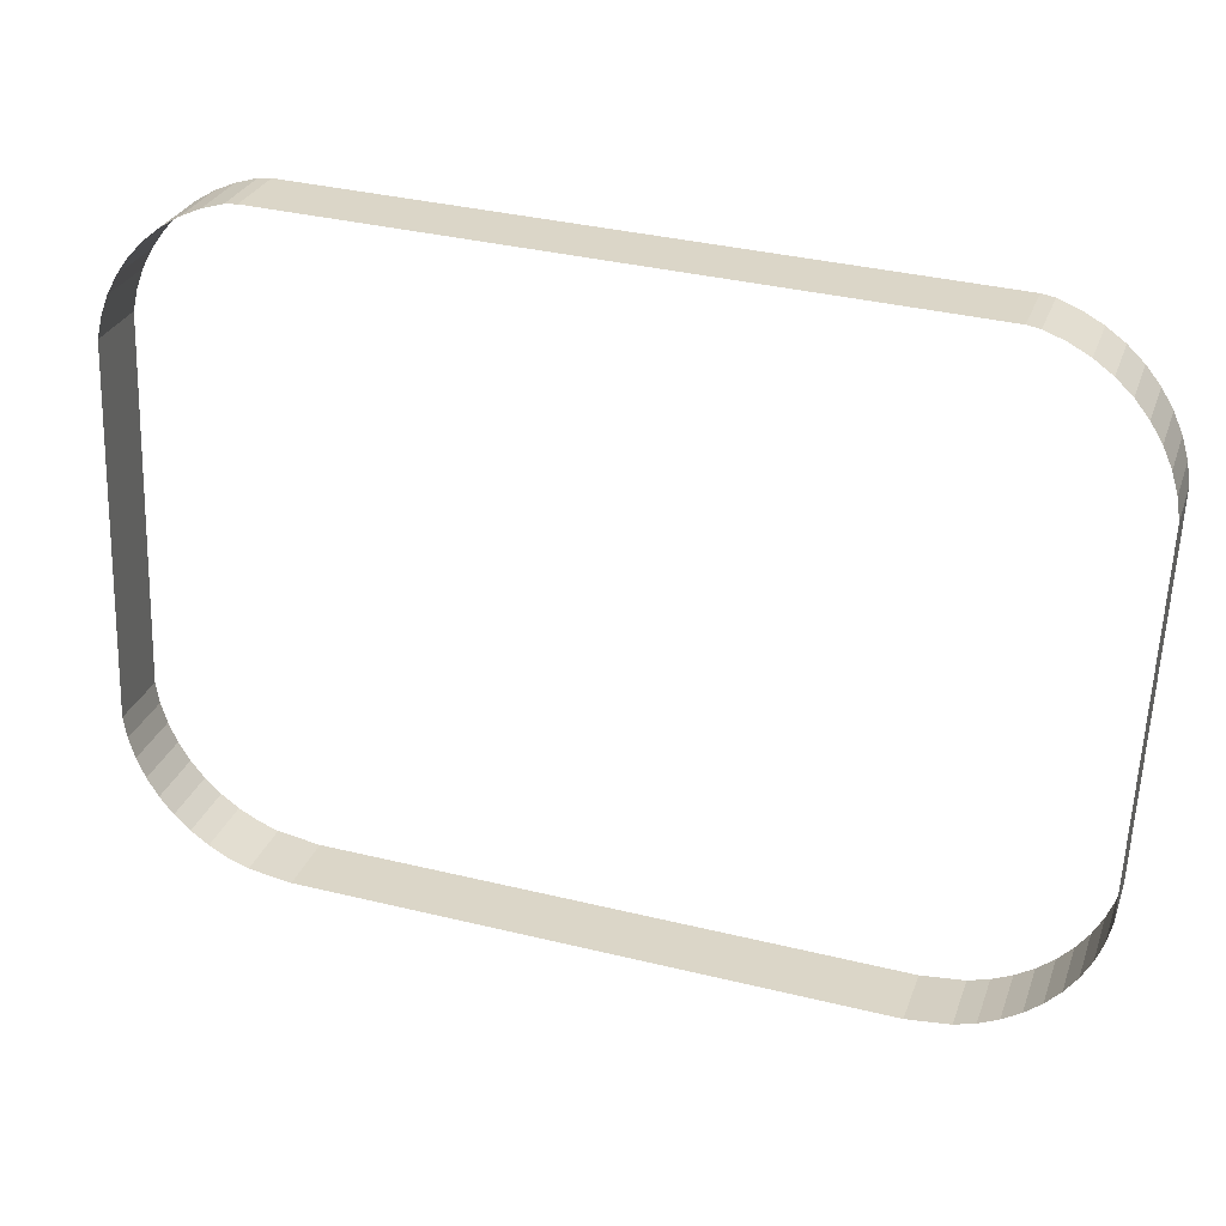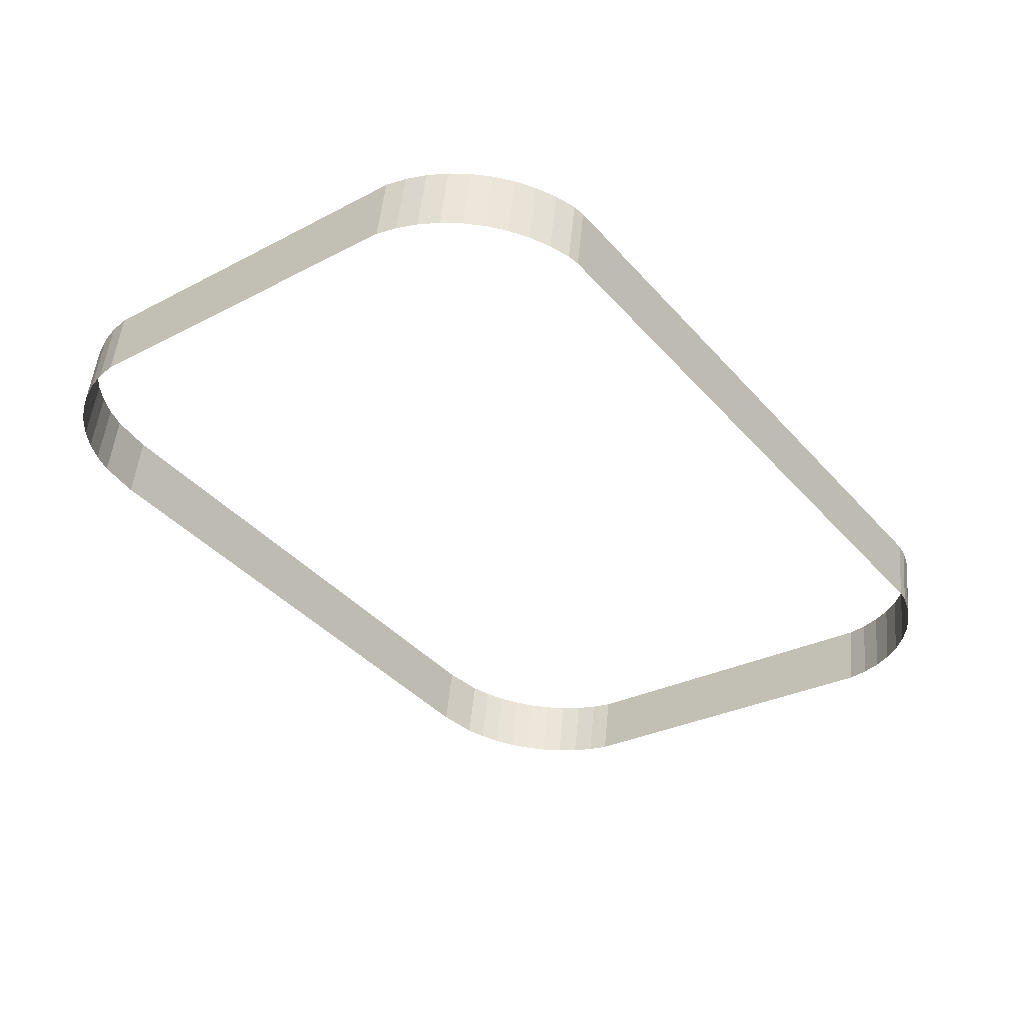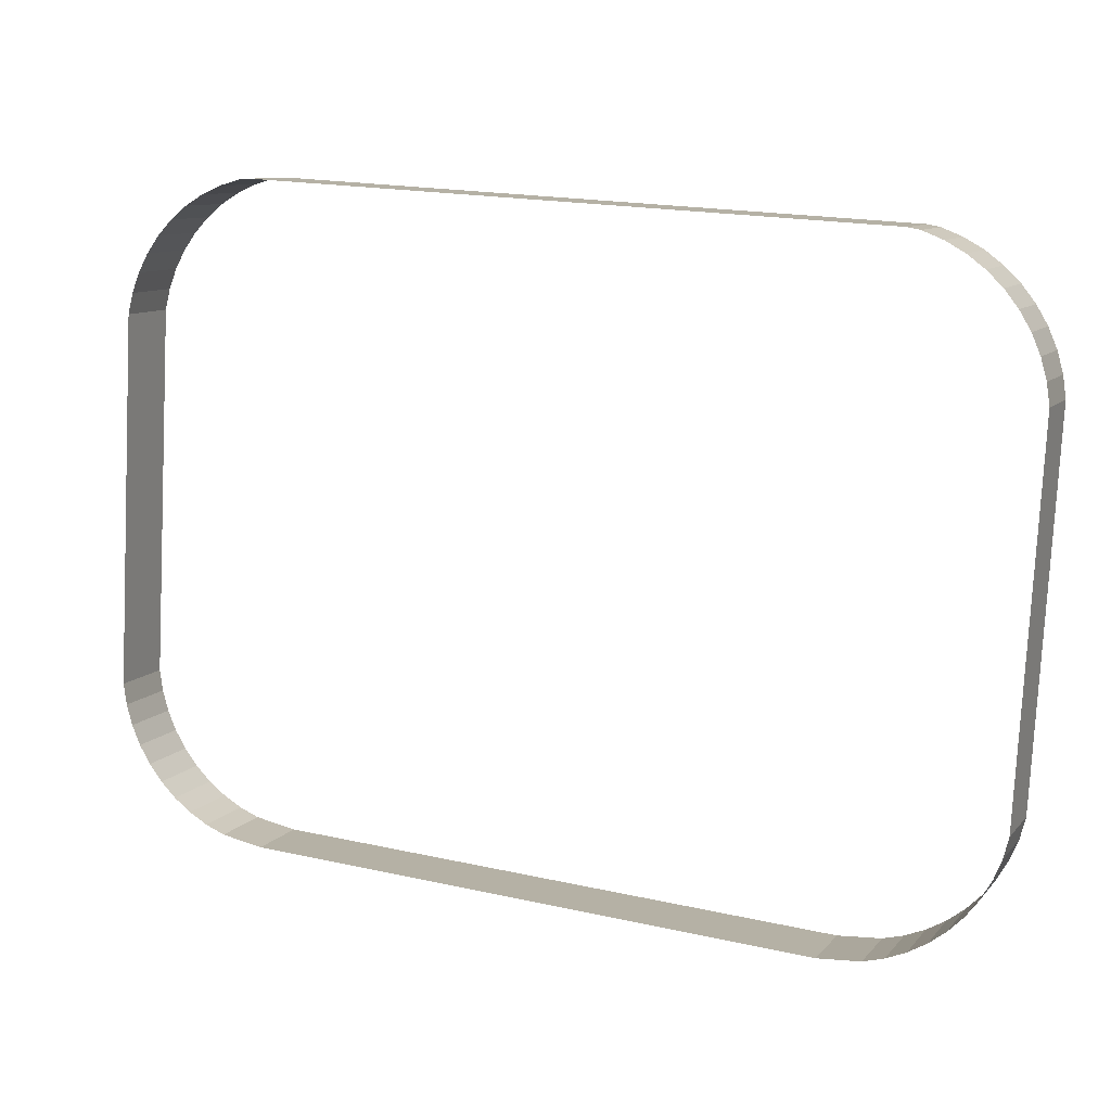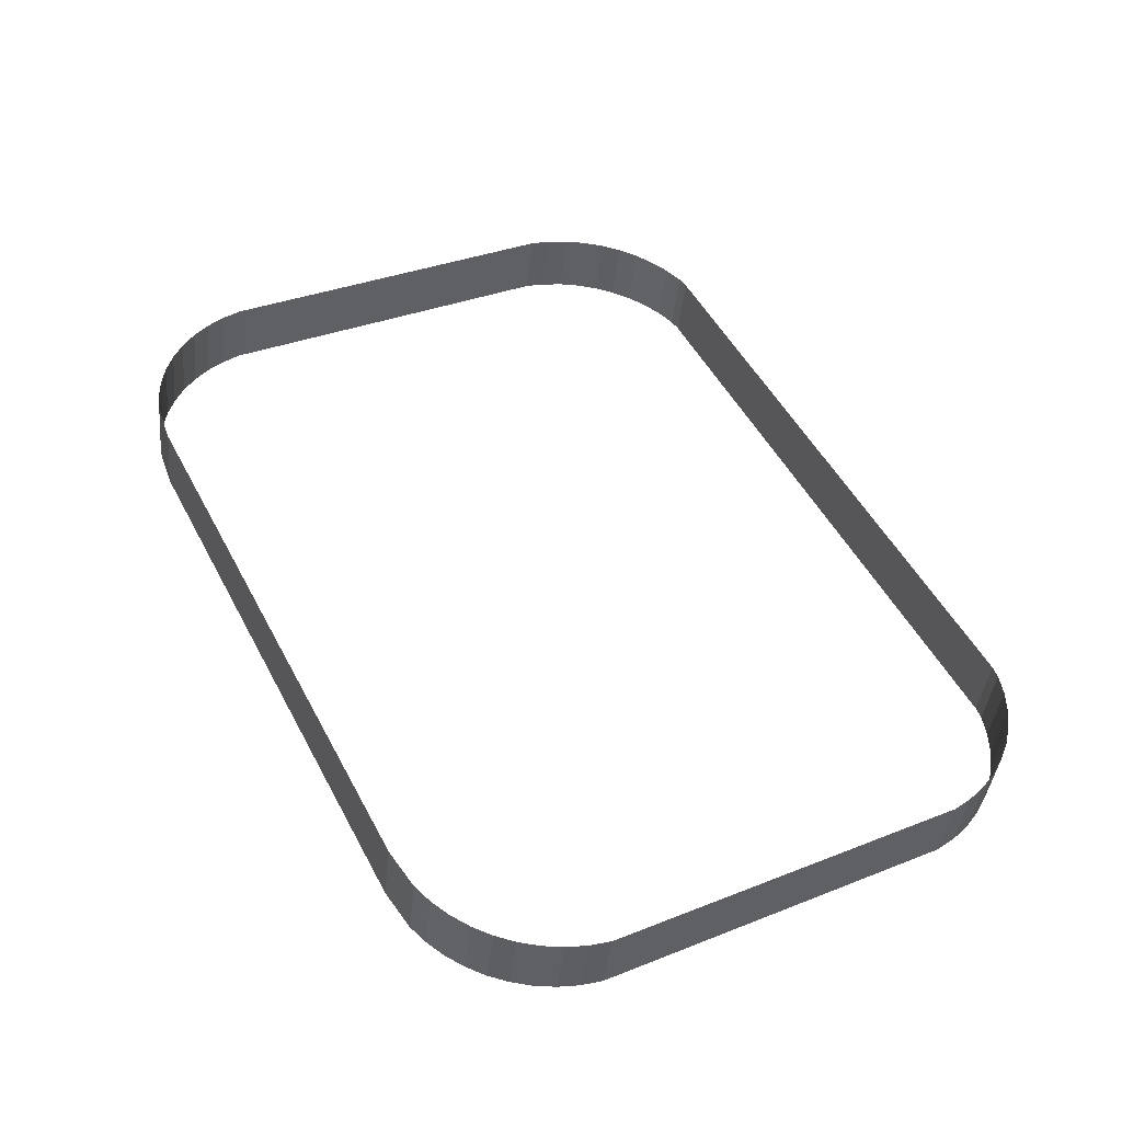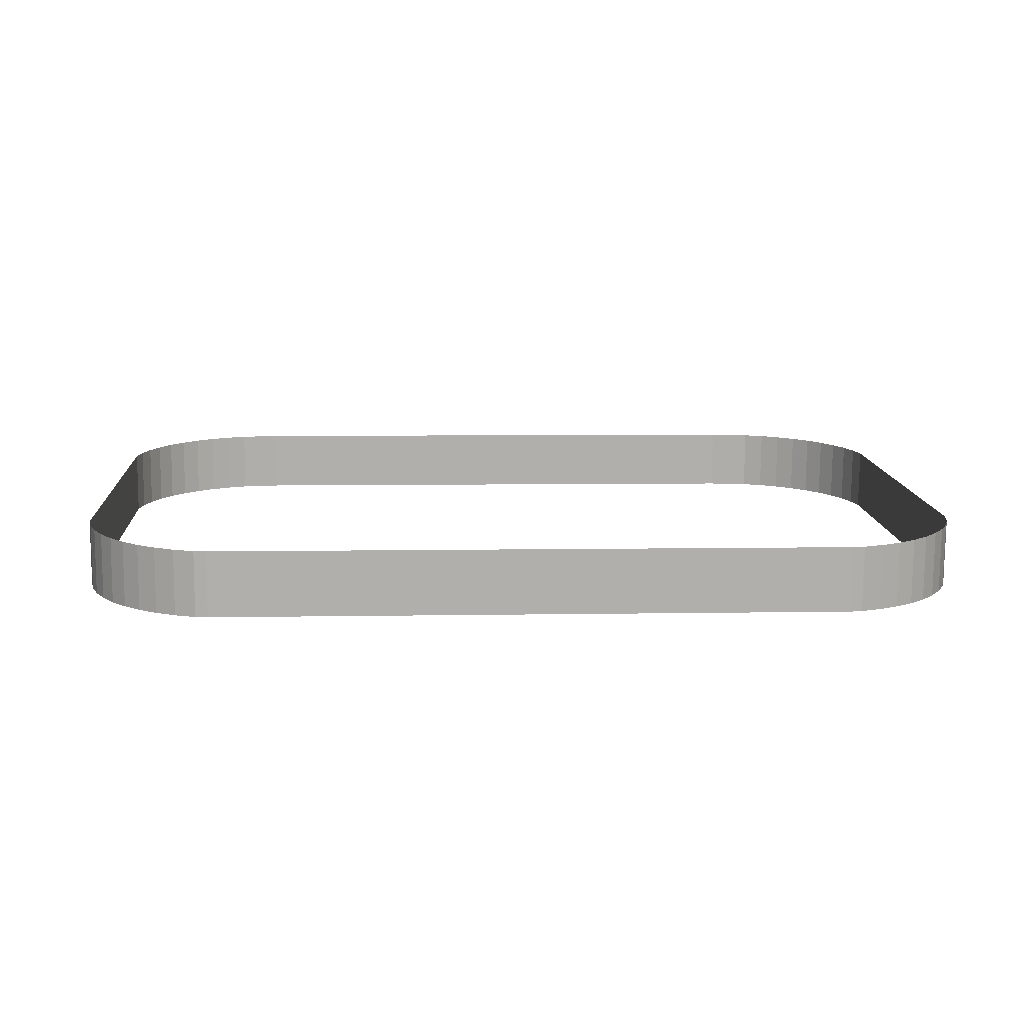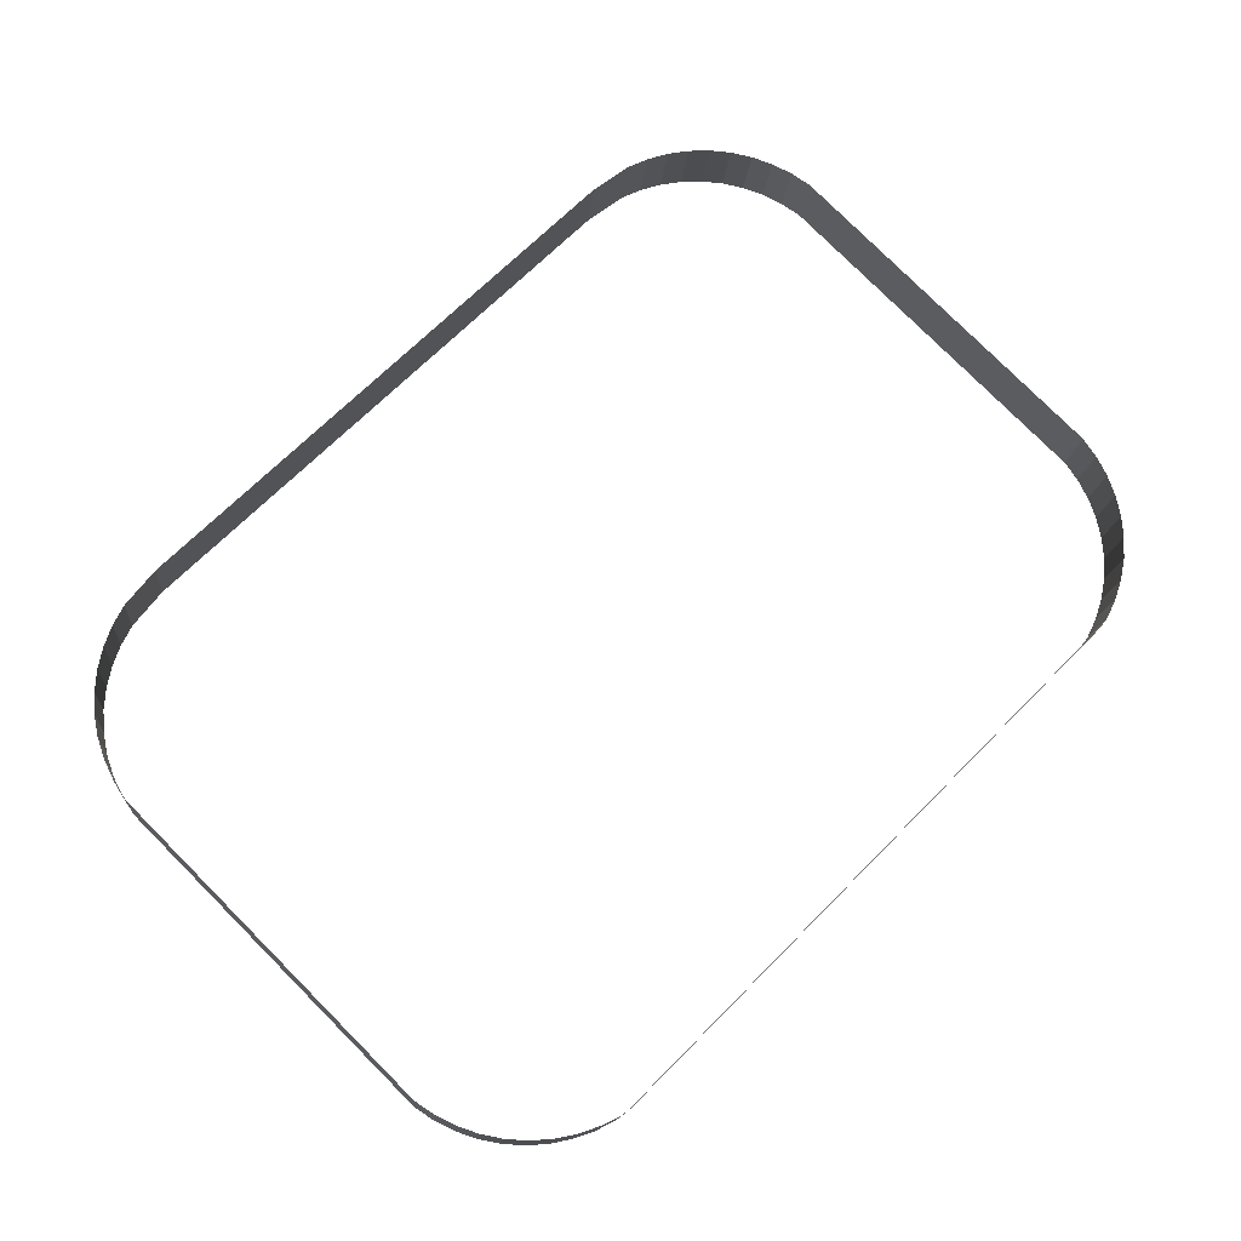
<metadata>
{"format":"obj","ext":"obj","renderer":"f3d","projection":"perspective","resolution":1024,"background":"white","views":[{"elev":36.1,"azim":-162.3,"up":"+Z"},{"elev":-40.6,"azim":-52.7,"up":"+Y"},{"elev":18.1,"azim":-156.2,"up":"+Z"},{"elev":50.2,"azim":-117.0,"up":"+Y"},{"elev":5.0,"azim":-3.6,"up":"+Y"},{"elev":68.4,"azim":-45.4,"up":"+Y"}]}
</metadata>
<code>
o #ID4644
v 0.5222 0.03196 -0.1224
v 0.5492 0.02889 -0.1227
v 0.5222 0.02889 -0.1227
v 0.5492 0.03196 -0.1224
v 0.5492 0.02889 -0.1227
v 0.5512 0.03193 -0.1221
v 0.5512 0.02886 -0.1225
v 0.5492 0.03196 -0.1224
v 0.5202 0.03193 -0.1221
v 0.5222 0.02889 -0.1227
v 0.5202 0.02886 -0.1225
v 0.5222 0.03196 -0.1224
v 0.5512 0.02886 -0.1225
v 0.5521 0.03189 -0.1218
v 0.5521 0.02882 -0.1222
v 0.5512 0.03193 -0.1221
v 0.5193 0.03189 -0.1218
v 0.5202 0.02886 -0.1225
v 0.5193 0.02882 -0.1222
v 0.5202 0.03193 -0.1221
v 0.5521 0.02882 -0.1222
v 0.553 0.03183 -0.1213
v 0.553 0.02876 -0.1217
v 0.5521 0.03189 -0.1218
v 0.5184 0.03183 -0.1213
v 0.5193 0.02882 -0.1222
v 0.5184 0.02876 -0.1217
v 0.5193 0.03189 -0.1218
v 0.553 0.02876 -0.1217
v 0.5538 0.03176 -0.1208
v 0.5538 0.02869 -0.1212
v 0.553 0.03183 -0.1213
v 0.5175 0.03176 -0.1208
v 0.5184 0.02876 -0.1217
v 0.5175 0.02869 -0.1212
v 0.5184 0.03183 -0.1213
v 0.5538 0.02869 -0.1212
v 0.5546 0.03168 -0.1201
v 0.5546 0.02861 -0.1205
v 0.5538 0.03176 -0.1208
v 0.5168 0.03168 -0.1201
v 0.5175 0.02869 -0.1212
v 0.5168 0.02861 -0.1205
v 0.5175 0.03176 -0.1208
v 0.5553 0.02851 -0.1197
v 0.5546 0.03168 -0.1201
v 0.5553 0.03159 -0.1194
v 0.5546 0.02861 -0.1205
v 0.5168 0.03168 -0.1201
v 0.5161 0.02851 -0.1197
v 0.5161 0.03159 -0.1194
v 0.5168 0.02861 -0.1205
v 0.5558 0.02841 -0.1189
v 0.5553 0.03159 -0.1194
v 0.5558 0.03148 -0.1185
v 0.5553 0.02851 -0.1197
v 0.5161 0.03159 -0.1194
v 0.5156 0.02841 -0.1189
v 0.5156 0.03148 -0.1185
v 0.5161 0.02851 -0.1197
v 0.5563 0.0283 -0.118
v 0.5558 0.03148 -0.1185
v 0.5563 0.03137 -0.1176
v 0.5558 0.02841 -0.1189
v 0.5156 0.03148 -0.1185
v 0.5151 0.0283 -0.118
v 0.5151 0.03137 -0.1176
v 0.5156 0.02841 -0.1189
v 0.5566 0.02818 -0.1171
v 0.5563 0.03137 -0.1176
v 0.5566 0.03125 -0.1167
v 0.5563 0.0283 -0.118
v 0.5151 0.03137 -0.1176
v 0.5148 0.02818 -0.1171
v 0.5148 0.03125 -0.1167
v 0.5151 0.0283 -0.118
v 0.5568 0.02806 -0.1161
v 0.5566 0.03125 -0.1167
v 0.5568 0.03113 -0.1157
v 0.5566 0.02818 -0.1171
v 0.5148 0.03125 -0.1167
v 0.5146 0.02806 -0.1161
v 0.5146 0.03113 -0.1157
v 0.5148 0.02818 -0.1171
v 0.5568 0.02589 -0.0988
v 0.5568 0.03113 -0.1157
v 0.5568 0.02896 -0.09841
v 0.5568 0.02806 -0.1161
v 0.5146 0.03113 -0.1157
v 0.5146 0.02589 -0.0988
v 0.5146 0.02896 -0.09841
v 0.5146 0.02806 -0.1161
v 0.5566 0.02576 -0.09781
v 0.5568 0.02896 -0.09841
v 0.5566 0.02883 -0.09743
v 0.5568 0.02589 -0.0988
v 0.5146 0.02896 -0.09841
v 0.5148 0.02576 -0.09781
v 0.5148 0.02883 -0.09743
v 0.5146 0.02589 -0.0988
v 0.5563 0.02565 -0.09687
v 0.5566 0.02883 -0.09743
v 0.5563 0.02872 -0.09648
v 0.5566 0.02576 -0.09781
v 0.5148 0.02883 -0.09743
v 0.5151 0.02565 -0.09687
v 0.5151 0.02872 -0.09648
v 0.5148 0.02576 -0.09781
v 0.5558 0.02553 -0.09597
v 0.5563 0.02872 -0.09648
v 0.5558 0.0286 -0.09559
v 0.5563 0.02565 -0.09687
v 0.5151 0.02872 -0.09648
v 0.5156 0.02553 -0.09597
v 0.5156 0.0286 -0.09559
v 0.5151 0.02565 -0.09687
v 0.5553 0.02543 -0.09514
v 0.5558 0.0286 -0.09559
v 0.5553 0.0285 -0.09475
v 0.5558 0.02553 -0.09597
v 0.5156 0.0286 -0.09559
v 0.5161 0.02543 -0.09514
v 0.5161 0.0285 -0.09475
v 0.5156 0.02553 -0.09597
v 0.5546 0.02533 -0.09439
v 0.5553 0.0285 -0.09475
v 0.5546 0.0284 -0.094
v 0.5553 0.02543 -0.09514
v 0.5161 0.0285 -0.09475
v 0.5168 0.02533 -0.09439
v 0.5168 0.0284 -0.094
v 0.5161 0.02543 -0.09514
v 0.5546 0.02533 -0.09439
v 0.5538 0.02832 -0.09334
v 0.5538 0.02525 -0.09373
v 0.5546 0.0284 -0.094
v 0.5175 0.02832 -0.09334
v 0.5168 0.02533 -0.09439
v 0.5175 0.02525 -0.09373
v 0.5168 0.0284 -0.094
v 0.5538 0.02525 -0.09373
v 0.553 0.02825 -0.09279
v 0.553 0.02518 -0.09317
v 0.5538 0.02832 -0.09334
v 0.5184 0.02825 -0.09279
v 0.5175 0.02525 -0.09373
v 0.5184 0.02518 -0.09317
v 0.5175 0.02832 -0.09334
v 0.553 0.02518 -0.09317
v 0.5521 0.0282 -0.09234
v 0.5521 0.02513 -0.09273
v 0.553 0.02825 -0.09279
v 0.5193 0.0282 -0.09234
v 0.5184 0.02518 -0.09317
v 0.5193 0.02513 -0.09273
v 0.5184 0.02825 -0.09279
v 0.5521 0.02513 -0.09273
v 0.5512 0.02816 -0.09202
v 0.5512 0.02509 -0.09241
v 0.5521 0.0282 -0.09234
v 0.5202 0.02816 -0.09202
v 0.5193 0.02513 -0.09273
v 0.5202 0.02509 -0.09241
v 0.5193 0.0282 -0.09234
v 0.5512 0.02509 -0.09241
v 0.5506 0.02815 -0.09195
v 0.5506 0.02508 -0.09233
v 0.5512 0.02816 -0.09202
v 0.5208 0.02815 -0.09195
v 0.5202 0.02509 -0.09241
v 0.5208 0.02508 -0.09233
v 0.5202 0.02816 -0.09202
v 0.5506 0.02815 -0.09195
v 0.5208 0.02508 -0.09233
v 0.5506 0.02508 -0.09233
v 0.5208 0.02815 -0.09195
f 1 2 3
f 3 2 1
f 2 1 4
f 4 1 2
f 5 6 7
f 7 6 5
f 6 5 8
f 8 5 6
f 9 10 11
f 11 10 9
f 10 9 12
f 12 9 10
f 13 14 15
f 15 14 13
f 14 13 16
f 16 13 14
f 17 18 19
f 19 18 17
f 18 17 20
f 20 17 18
f 21 22 23
f 23 22 21
f 22 21 24
f 24 21 22
f 25 26 27
f 27 26 25
f 26 25 28
f 28 25 26
f 29 30 31
f 31 30 29
f 30 29 32
f 32 29 30
f 33 34 35
f 35 34 33
f 34 33 36
f 36 33 34
f 37 38 39
f 39 38 37
f 38 37 40
f 40 37 38
f 41 42 43
f 43 42 41
f 42 41 44
f 44 41 42
f 45 46 47
f 47 46 45
f 46 45 48
f 48 45 46
f 49 50 51
f 51 50 49
f 50 49 52
f 52 49 50
f 53 54 55
f 55 54 53
f 54 53 56
f 56 53 54
f 57 58 59
f 59 58 57
f 58 57 60
f 60 57 58
f 61 62 63
f 63 62 61
f 62 61 64
f 64 61 62
f 65 66 67
f 67 66 65
f 66 65 68
f 68 65 66
f 69 70 71
f 71 70 69
f 70 69 72
f 72 69 70
f 73 74 75
f 75 74 73
f 74 73 76
f 76 73 74
f 77 78 79
f 79 78 77
f 78 77 80
f 80 77 78
f 81 82 83
f 83 82 81
f 82 81 84
f 84 81 82
f 85 86 87
f 87 86 85
f 86 85 88
f 88 85 86
f 89 90 91
f 91 90 89
f 90 89 92
f 92 89 90
f 93 94 95
f 95 94 93
f 94 93 96
f 96 93 94
f 97 98 99
f 99 98 97
f 98 97 100
f 100 97 98
f 101 102 103
f 103 102 101
f 102 101 104
f 104 101 102
f 105 106 107
f 107 106 105
f 106 105 108
f 108 105 106
f 109 110 111
f 111 110 109
f 110 109 112
f 112 109 110
f 113 114 115
f 115 114 113
f 114 113 116
f 116 113 114
f 117 118 119
f 119 118 117
f 118 117 120
f 120 117 118
f 121 122 123
f 123 122 121
f 122 121 124
f 124 121 122
f 125 126 127
f 127 126 125
f 126 125 128
f 128 125 126
f 129 130 131
f 131 130 129
f 130 129 132
f 132 129 130
f 133 134 135
f 135 134 133
f 134 133 136
f 136 133 134
f 137 138 139
f 139 138 137
f 138 137 140
f 140 137 138
f 141 142 143
f 143 142 141
f 142 141 144
f 144 141 142
f 145 146 147
f 147 146 145
f 146 145 148
f 148 145 146
f 149 150 151
f 151 150 149
f 150 149 152
f 152 149 150
f 153 154 155
f 155 154 153
f 154 153 156
f 156 153 154
f 157 158 159
f 159 158 157
f 158 157 160
f 160 157 158
f 161 162 163
f 163 162 161
f 162 161 164
f 164 161 162
f 165 166 167
f 167 166 165
f 166 165 168
f 168 165 166
f 169 170 171
f 171 170 169
f 170 169 172
f 172 169 170
f 173 174 175
f 175 174 173
f 174 173 176
f 176 173 174

</code>
